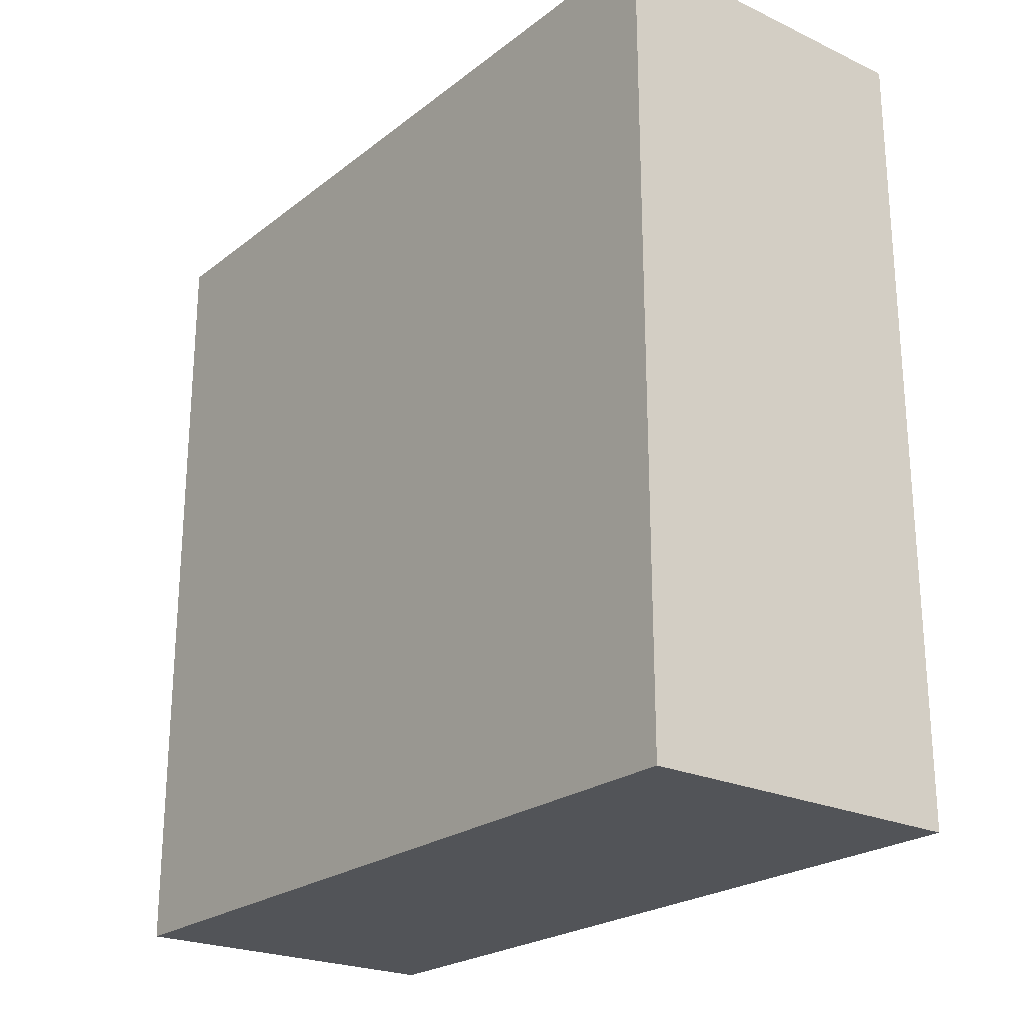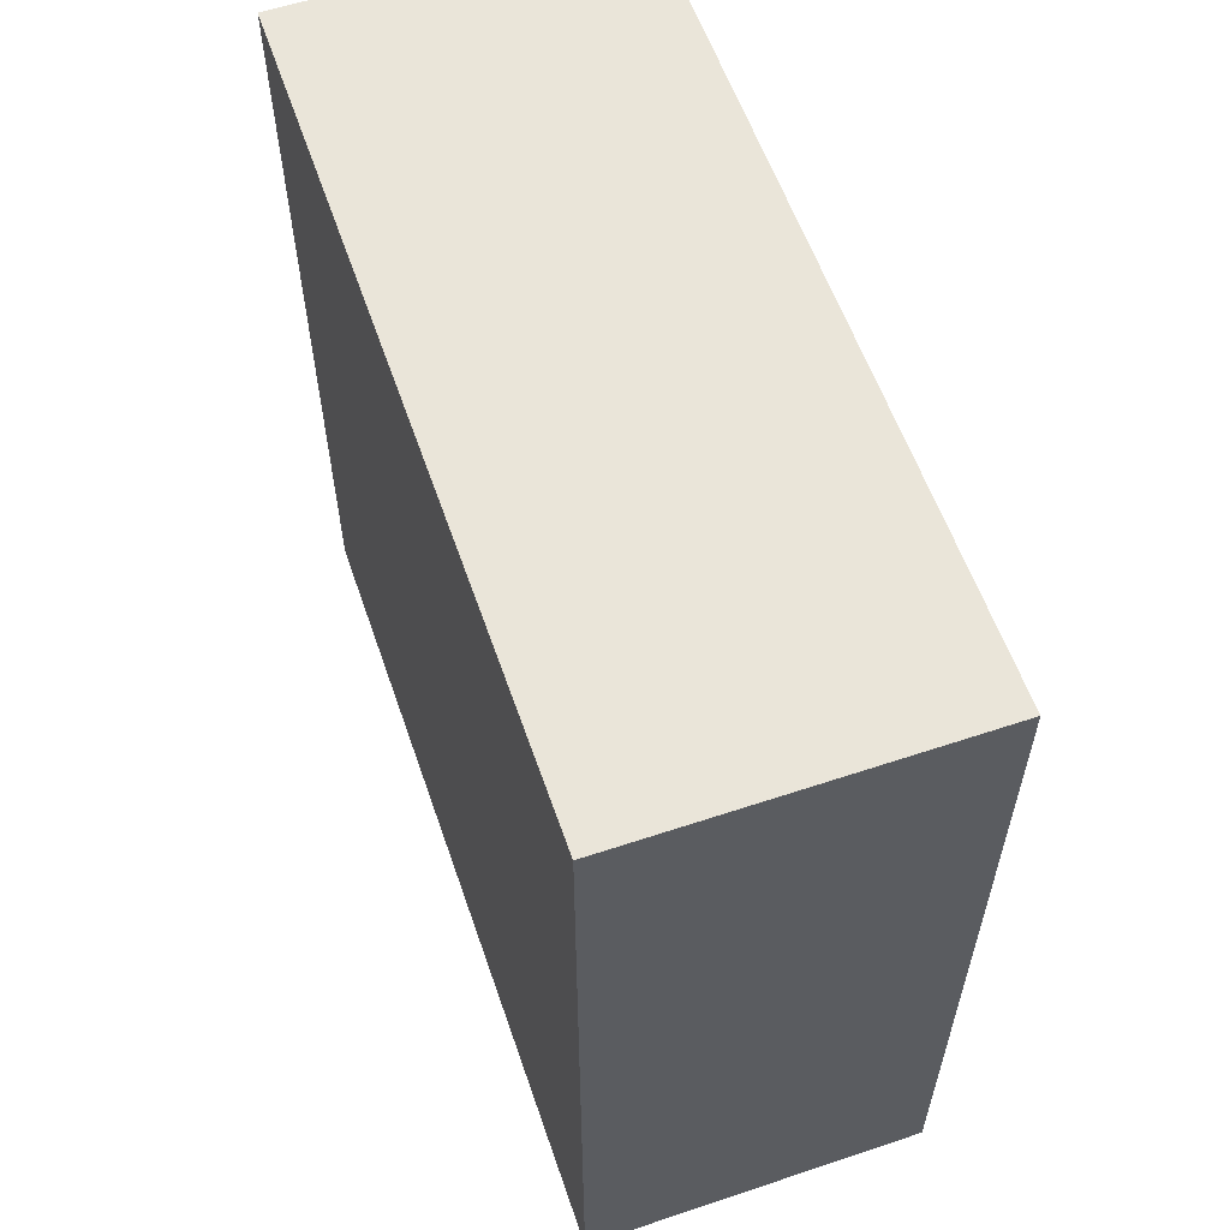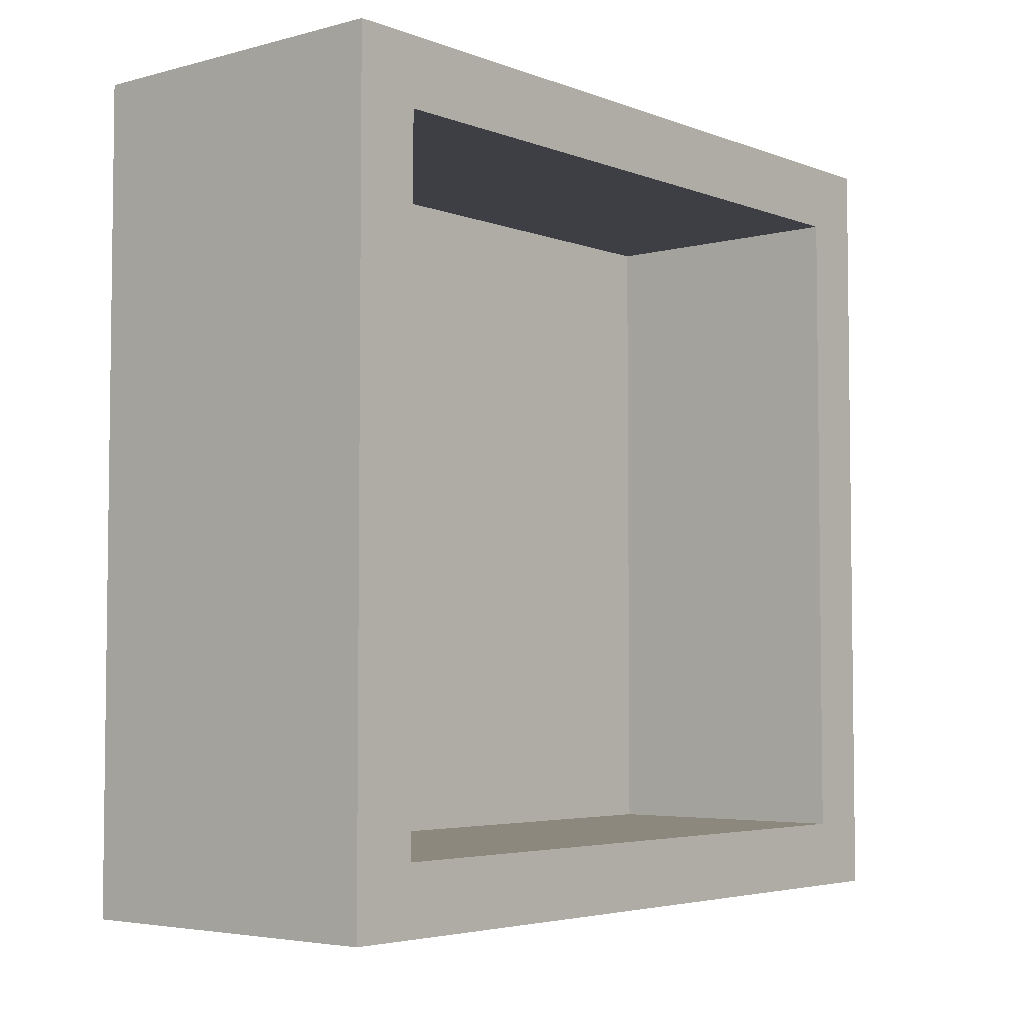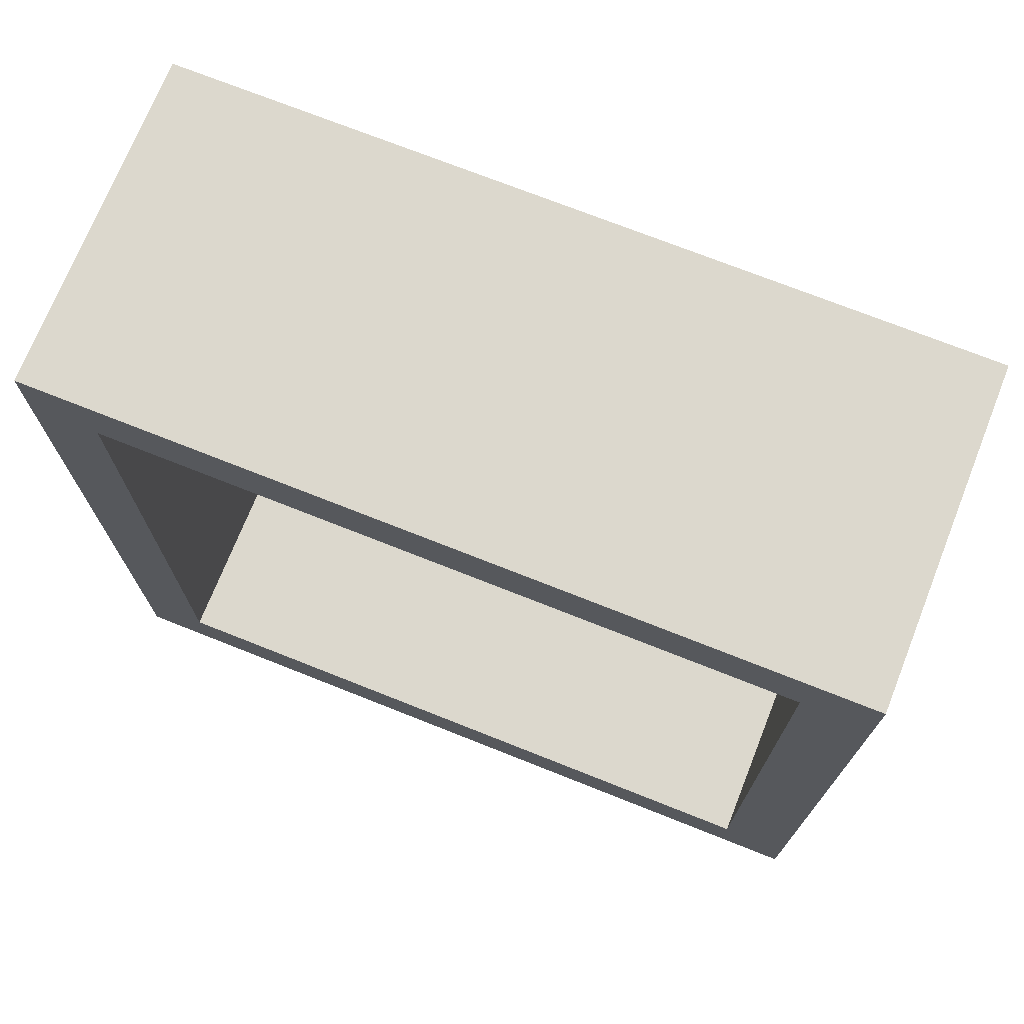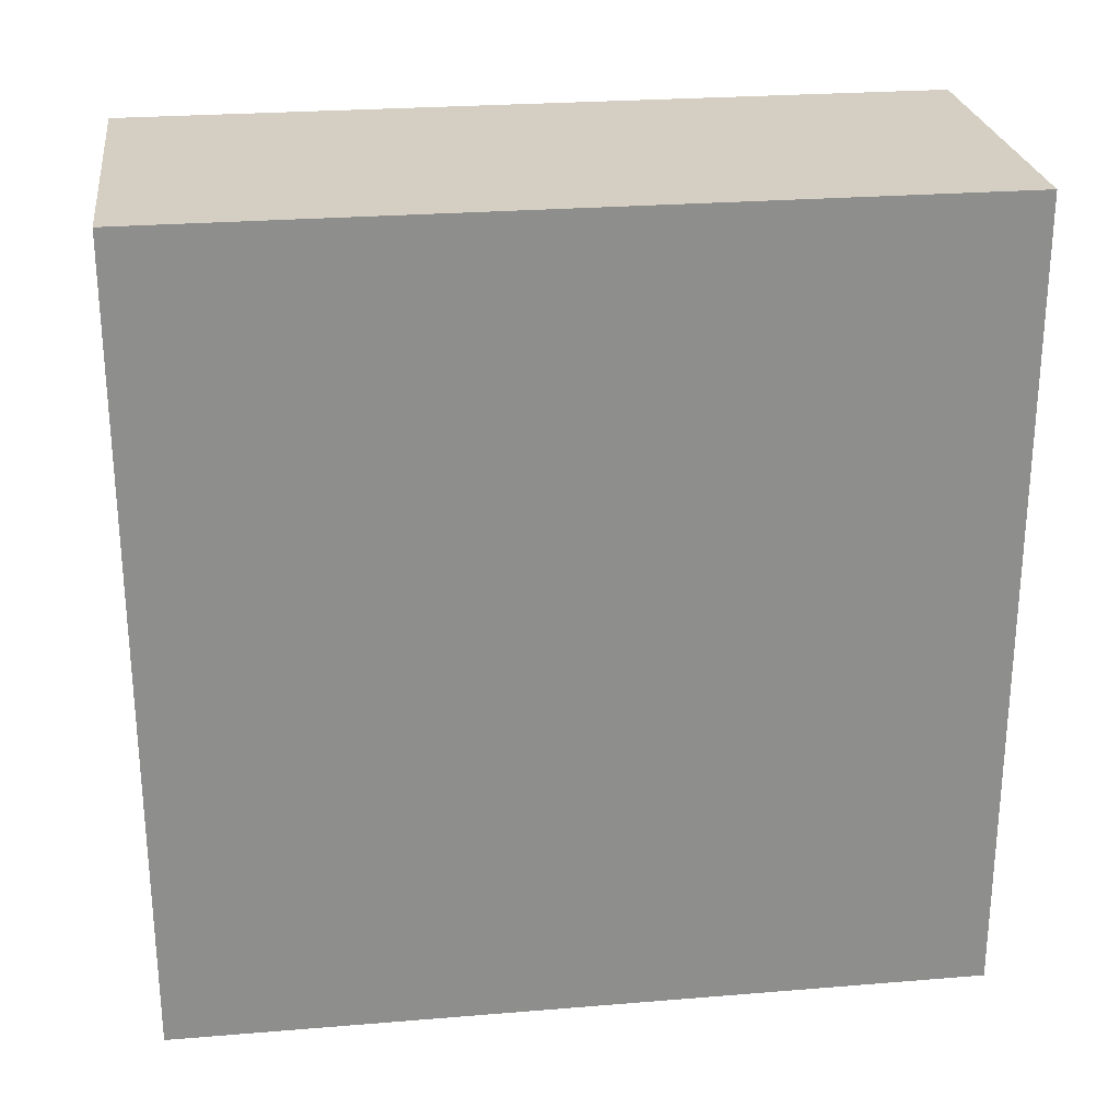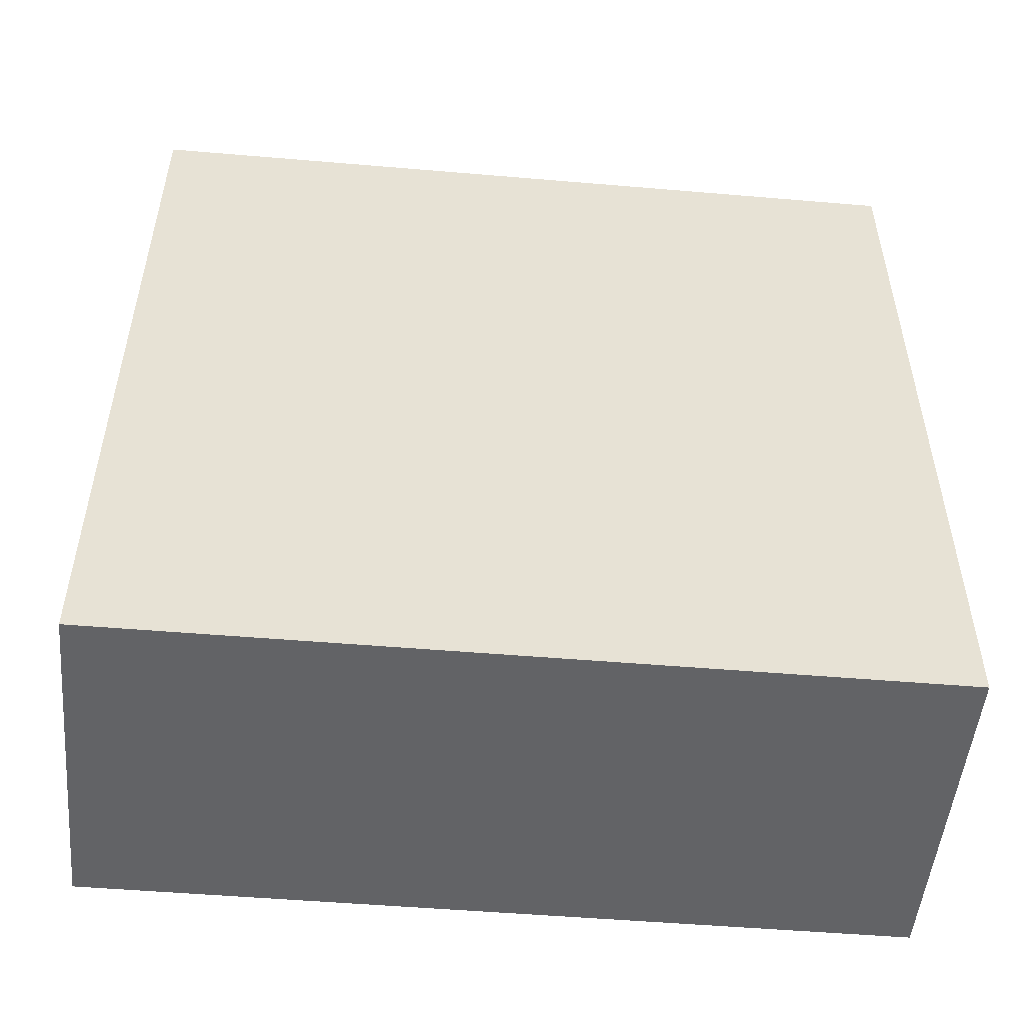
<metadata>
{"format":"obj","ext":"obj","renderer":"f3d","projection":"perspective","resolution":1024,"background":"white","views":[{"elev":-23.3,"azim":141.9,"up":"+Y"},{"elev":58.6,"azim":161.0,"up":"+Z"},{"elev":-4.4,"azim":-139.8,"up":"+Y"},{"elev":72.4,"azim":-68.3,"up":"+Y"},{"elev":25.6,"azim":82.5,"up":"+Z"},{"elev":-50.9,"azim":84.7,"up":"+Z"}]}
</metadata>
<code>
g Part 1
v -0.025 0.03 -0.03
v 0 0.03 -0.03
v 0 -0.03 -0.03
v -0.025 -0.03 -0.03
v -0.025 0.03 0.03
v 0 0.03 0.03
v -0.025 -0.03 0.03
v 0 -0.03 0.03
v -0.025 -0.025 -0.025
v -0.025 -0.025 0.025
v -0.025 0.025 0.025
v -0.025 0.025 -0.025
v -0.005 0.025 -0.025
v -0.005 -0.025 -0.025
v -0.005 -0.025 0.025
v -0.005 0.025 0.025
o mesh0
f 1 2 3
f 3 4 1
o mesh1
f 5 6 2
f 2 1 5
o mesh2
f 7 8 6
f 6 5 7
o mesh3
f 4 3 8
f 8 7 4
o mesh4
f 8 3 2
f 2 6 8
o mesh5
f 1 4 9
f 4 7 10
f 10 9 4
f 7 5 11
f 5 1 12
f 11 10 7
f 9 12 1
f 12 11 5
o mesh6
f 13 12 9
f 9 14 13
o mesh7
f 14 9 10
f 10 15 14
o mesh8
f 15 10 11
f 11 16 15
o mesh9
f 16 11 12
f 12 13 16
o mesh10
f 16 13 14
f 14 15 16

</code>
